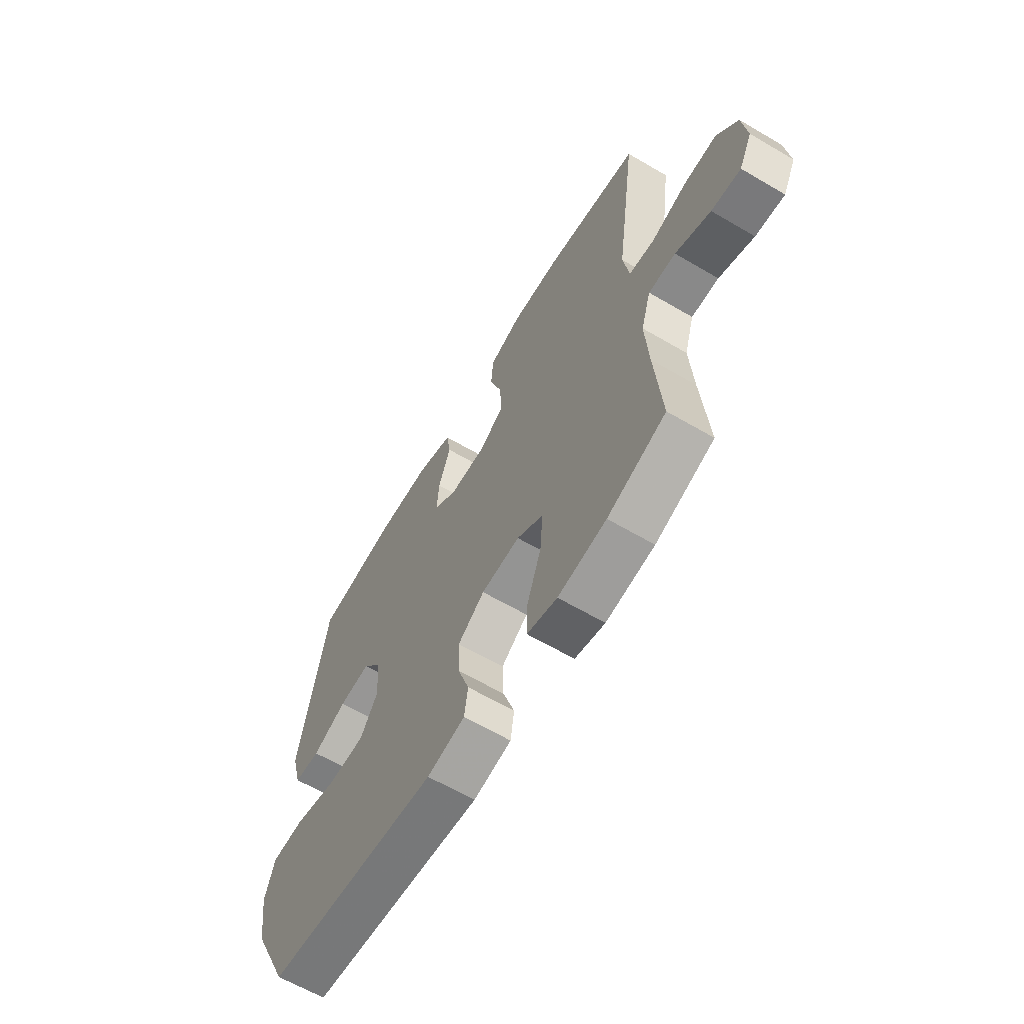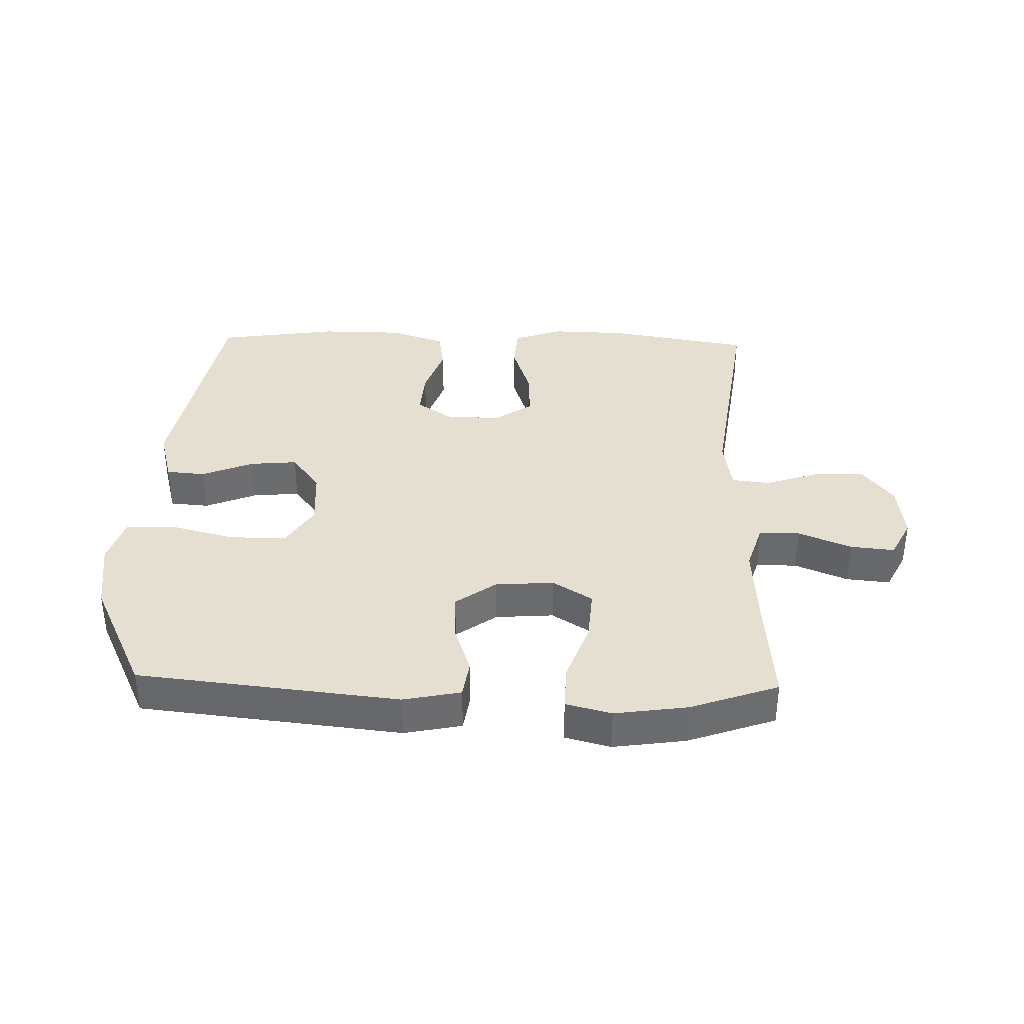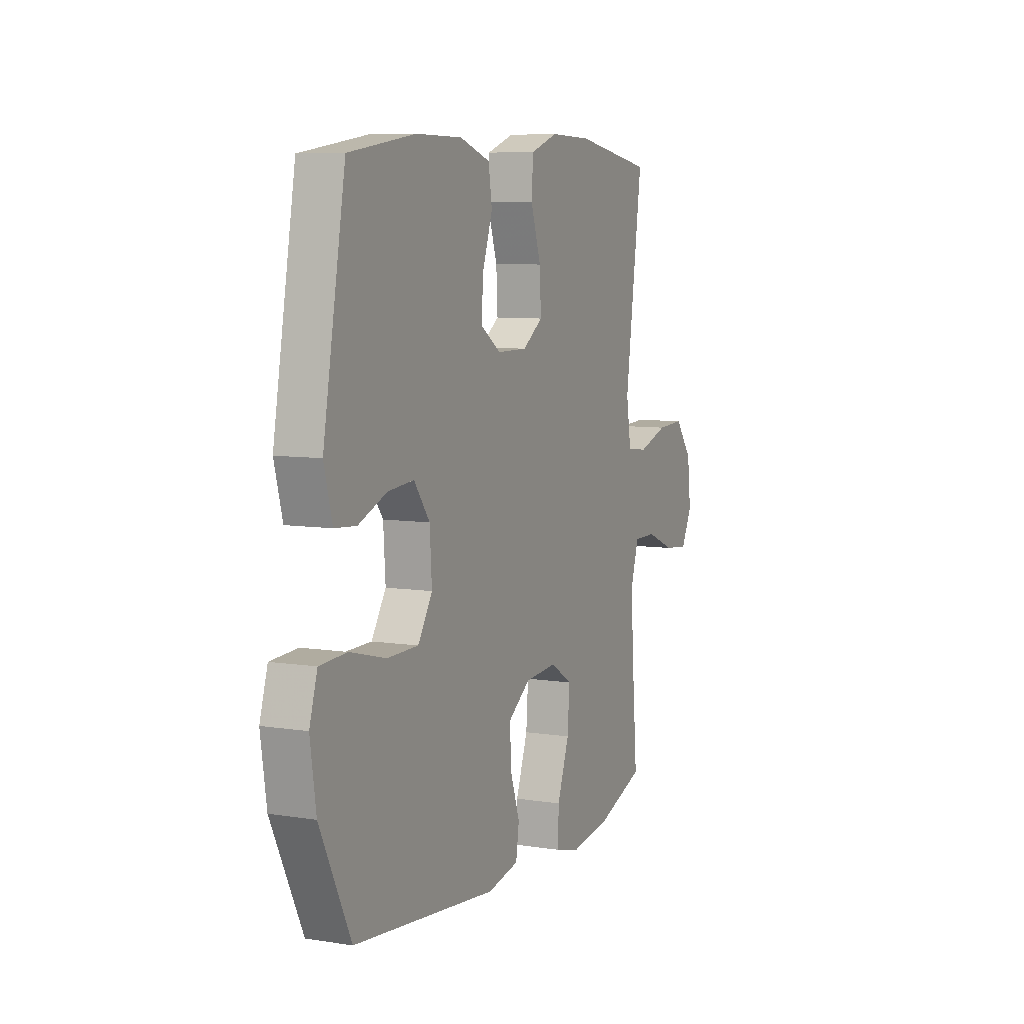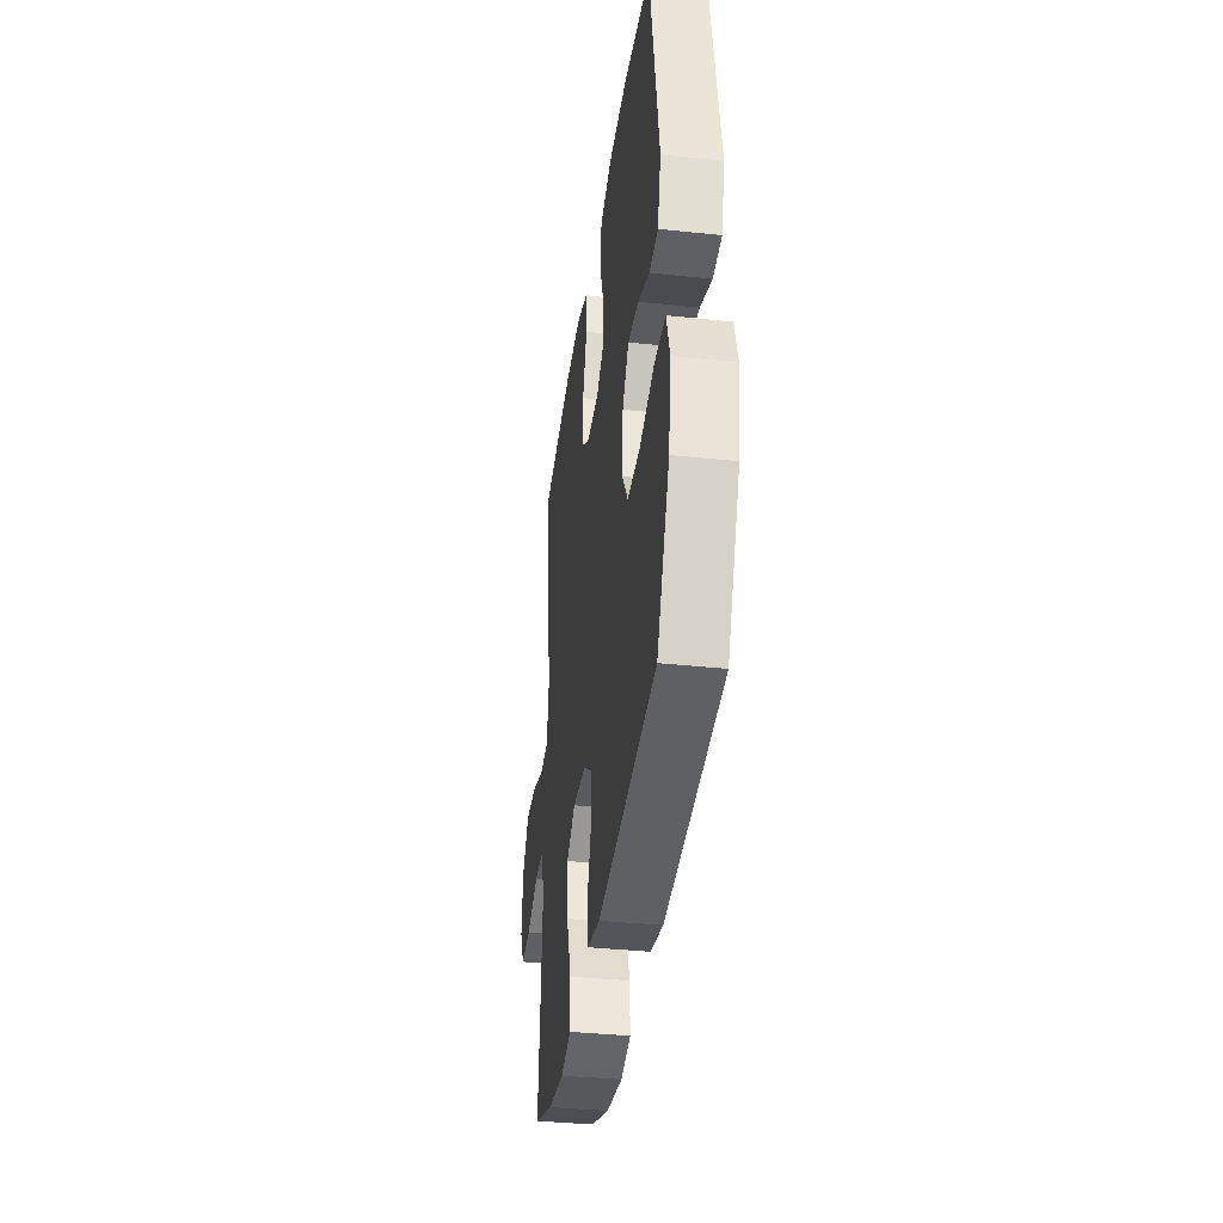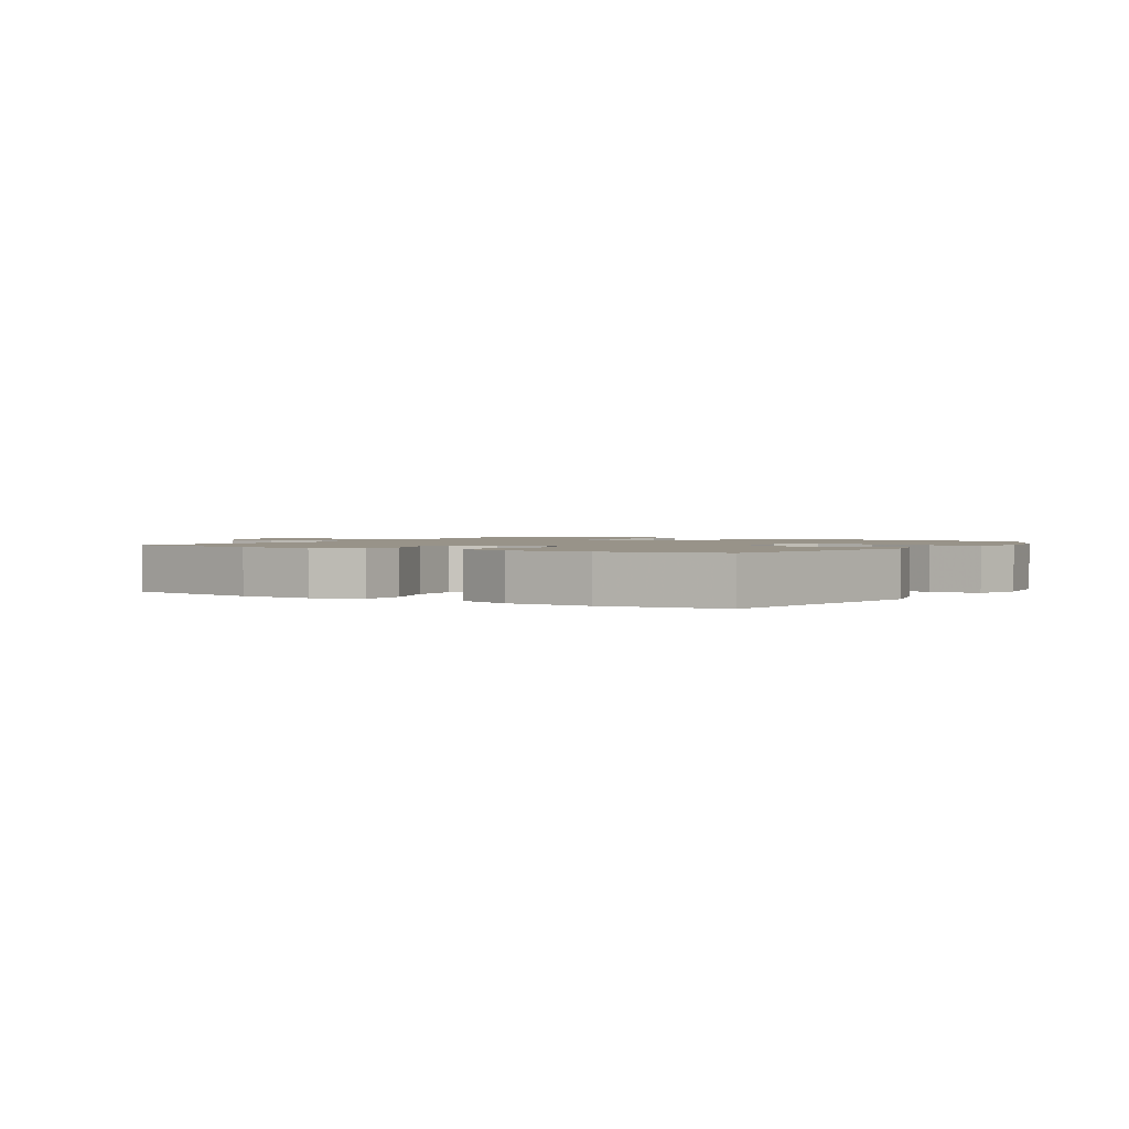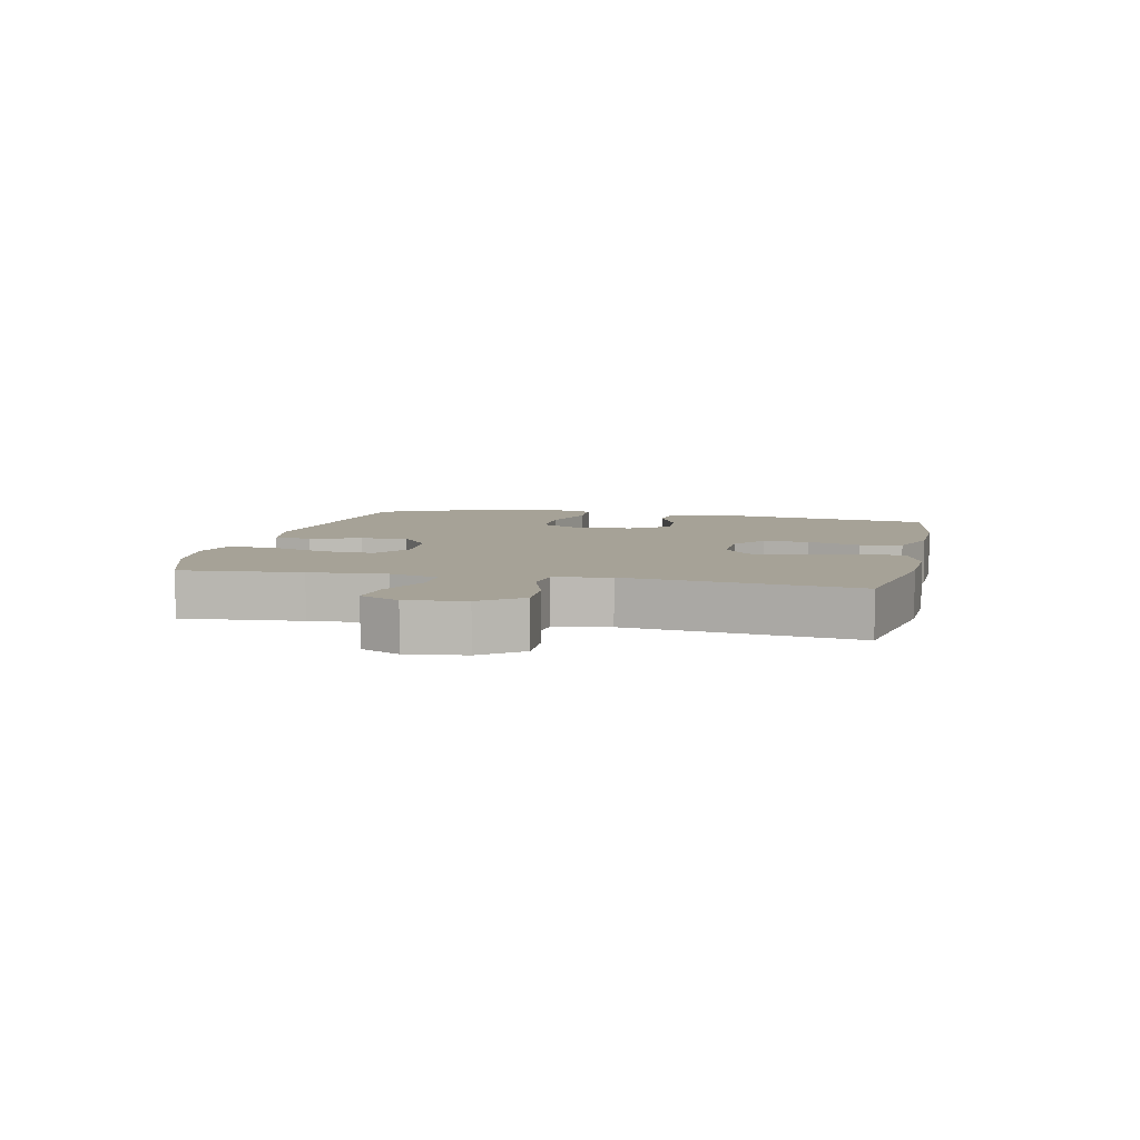
<metadata>
{"format":"obj","ext":"obj","renderer":"f3d","projection":"perspective","resolution":1024,"background":"white","views":[{"elev":-63.1,"azim":-120.7,"up":"+Z"},{"elev":36.7,"azim":-178.4,"up":"+Y"},{"elev":7.5,"azim":114.2,"up":"+Z"},{"elev":-36.6,"azim":82.1,"up":"+Z"},{"elev":1.6,"azim":32.0,"up":"+Y"},{"elev":6.5,"azim":-77.5,"up":"+Y"}]}
</metadata>
<code>
v -0.5 0.07 -0.5
v -0.484 0.07 -0.308
v -0.476 0.07 -0.185
v -0.5 0.07 -0.107
v -0.566 0.07 -0.107
v -0.651 0.07 -0.142
v -0.722 0.07 -0.149
v -0.754 0.07 -0.086
v -0.743 0.07 0.007
v -0.693 0.07 0.072
v -0.612 0.07 0.068
v -0.525 0.07 0.039
v -0.464 0.07 0.046
v -0.45 0.07 0.134
v -0.5 0.07 0.5
v -0.27 0.07 0.539
v -0.149 0.07 0.542
v -0.07 0.07 0.514
v -0.065 0.07 0.443
v -0.095 0.07 0.352
v -0.099 0.07 0.273
v -0.04 0.07 0.232
v 0.048 0.07 0.232
v 0.107 0.07 0.272
v 0.102 0.07 0.346
v 0.073 0.07 0.431
v 0.083 0.07 0.498
v 0.172 0.07 0.528
v 0.306 0.07 0.529
v 0.5 0.07 0.5
v 0.565 0.07 0.132
v 0.541 0.07 0.043
v 0.478 0.07 0.038
v 0.395 0.07 0.072
v 0.319 0.07 0.079
v 0.273 0.07 0.017
v 0.267 0.07 -0.077
v 0.309 0.07 -0.144
v 0.4 0.07 -0.145
v 0.505 0.07 -0.118
v 0.584 0.07 -0.122
v 0.607 0.07 -0.198
v 0.59 0.07 -0.313
v 0.5 0.07 -0.5
v 0.081 0.07 -0.545
v -0.011 0.07 -0.526
v -0.02 0.07 -0.465
v 0.008 0.07 -0.383
v 0.011 0.07 -0.307
v -0.054 0.07 -0.26
v -0.148 0.07 -0.253
v -0.212 0.07 -0.293
v -0.206 0.07 -0.377
v -0.171 0.07 -0.475
v -0.169 0.07 -0.548
v -0.242 0.07 -0.567
v -0.359 0.07 -0.55
v -0.5 0 -0.5
v -0.484 0 -0.308
v -0.476 0 -0.185
v -0.5 0 -0.107
v -0.566 0 -0.107
v -0.651 0 -0.142
v -0.722 0 -0.149
v -0.754 0 -0.086
v -0.743 0 0.007
v -0.693 0 0.072
v -0.612 0 0.068
v -0.525 0 0.039
v -0.464 0 0.046
v -0.45 0 0.134
v -0.5 0 0.5
v -0.27 0 0.539
v -0.149 0 0.542
v -0.07 0 0.514
v -0.065 0 0.443
v -0.095 0 0.352
v -0.099 0 0.273
v -0.04 0 0.232
v 0.048 0 0.232
v 0.107 0 0.272
v 0.102 0 0.346
v 0.073 0 0.431
v 0.083 0 0.498
v 0.172 0 0.528
v 0.306 0 0.529
v 0.5 0 0.5
v 0.565 0 0.132
v 0.541 0 0.043
v 0.478 0 0.038
v 0.395 0 0.072
v 0.319 0 0.079
v 0.273 0 0.017
v 0.267 0 -0.077
v 0.309 0 -0.144
v 0.4 0 -0.145
v 0.505 0 -0.118
v 0.584 0 -0.122
v 0.607 0 -0.198
v 0.59 0 -0.313
v 0.5 0 -0.5
v 0.081 0 -0.545
v -0.011 0 -0.526
v -0.02 0 -0.465
v 0.008 0 -0.383
v 0.011 0 -0.307
v -0.054 0 -0.26
v -0.148 0 -0.253
v -0.212 0 -0.293
v -0.206 0 -0.377
v -0.171 0 -0.475
v -0.169 0 -0.548
v -0.242 0 -0.567
v -0.359 0 -0.55
f 56 57 1 2
f 53 54 55 56
f 52 53 56 2
f 51 52 2 3
f 50 51 3 4
f 45 46 47 48
f 45 48 49
f 44 45 49
f 43 44 49 50
f 39 40 41 42
f 38 39 42 43
f 31 32 33 34
f 31 34 35
f 30 31 35
f 29 30 35 36
f 25 26 27 28
f 24 25 28 29
f 17 18 19 20
f 17 20 21
f 14 15 16 17
f 13 14 17 21
f 9 10 11 12
f 9 12 13
f 8 9 13
f 5 6 7 8
f 4 5 8 13
f 38 43 50 4
f 24 29 36
f 23 24 36 37
f 22 23 37 38
f 21 22 38
f 4 13 21 38
f 59 58 114 113
f 113 112 111 110
f 59 113 110 109
f 60 59 109 108
f 61 60 108 107
f 105 104 103 102
f 106 105 102
f 106 102 101
f 107 106 101 100
f 99 98 97 96
f 100 99 96 95
f 91 90 89 88
f 92 91 88
f 92 88 87
f 93 92 87 86
f 85 84 83 82
f 86 85 82 81
f 77 76 75 74
f 78 77 74
f 74 73 72 71
f 78 74 71 70
f 69 68 67 66
f 70 69 66
f 70 66 65
f 65 64 63 62
f 70 65 62 61
f 61 107 100 95
f 93 86 81
f 94 93 81 80
f 95 94 80 79
f 95 79 78
f 95 78 70 61
f 1 58 59 2
f 2 59 60 3
f 3 60 61 4
f 4 61 62 5
f 5 62 63 6
f 6 63 64 7
f 7 64 65 8
f 8 65 66 9
f 9 66 67 10
f 10 67 68 11
f 11 68 69 12
f 12 69 70 13
f 13 70 71 14
f 14 71 72 15
f 15 72 73 16
f 16 73 74 17
f 17 74 75 18
f 18 75 76 19
f 19 76 77 20
f 20 77 78 21
f 21 78 79 22
f 22 79 80 23
f 23 80 81 24
f 24 81 82 25
f 25 82 83 26
f 26 83 84 27
f 27 84 85 28
f 28 85 86 29
f 29 86 87 30
f 30 87 88 31
f 31 88 89 32
f 32 89 90 33
f 33 90 91 34
f 34 91 92 35
f 35 92 93 36
f 36 93 94 37
f 37 94 95 38
f 38 95 96 39
f 39 96 97 40
f 40 97 98 41
f 41 98 99 42
f 42 99 100 43
f 43 100 101 44
f 44 101 102 45
f 45 102 103 46
f 46 103 104 47
f 47 104 105 48
f 48 105 106 49
f 49 106 107 50
f 50 107 108 51
f 51 108 109 52
f 52 109 110 53
f 53 110 111 54
f 54 111 112 55
f 55 112 113 56
f 56 113 114 57
f 57 114 58 1

</code>
